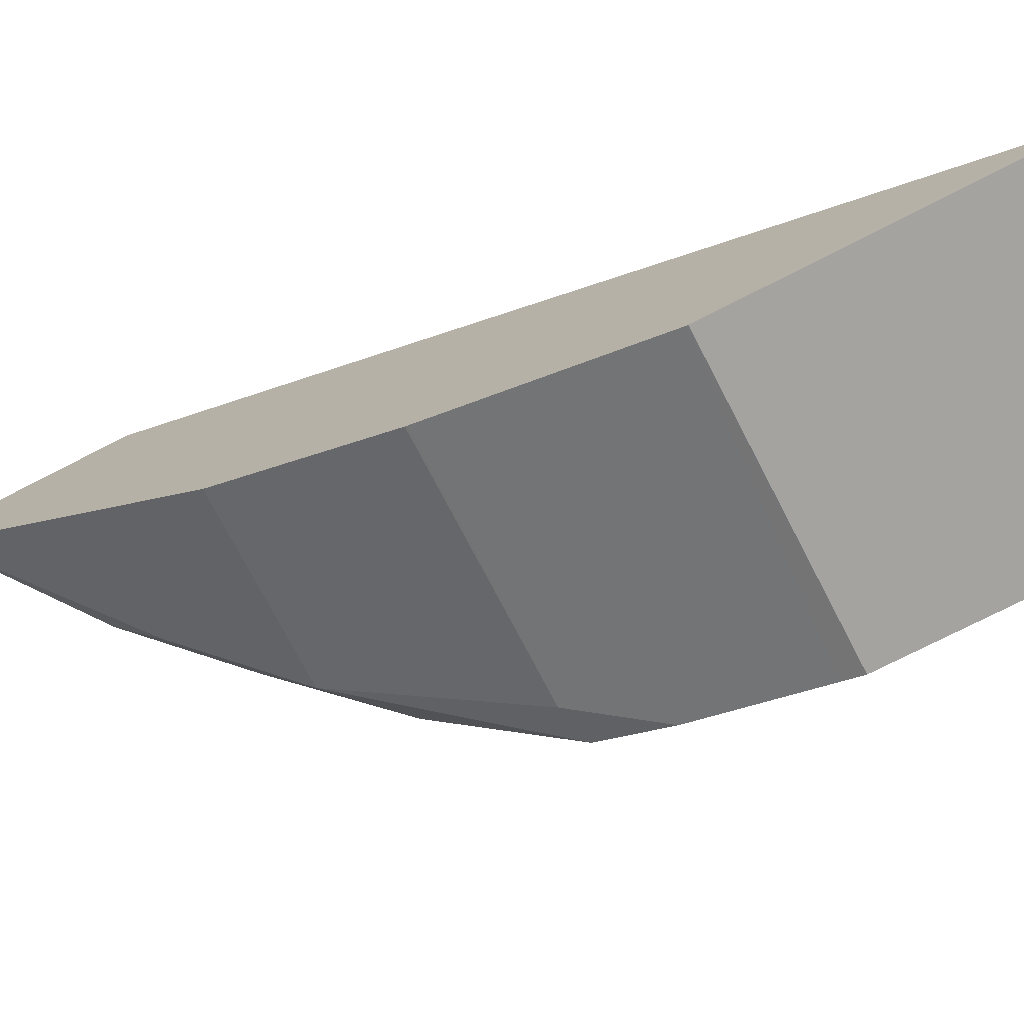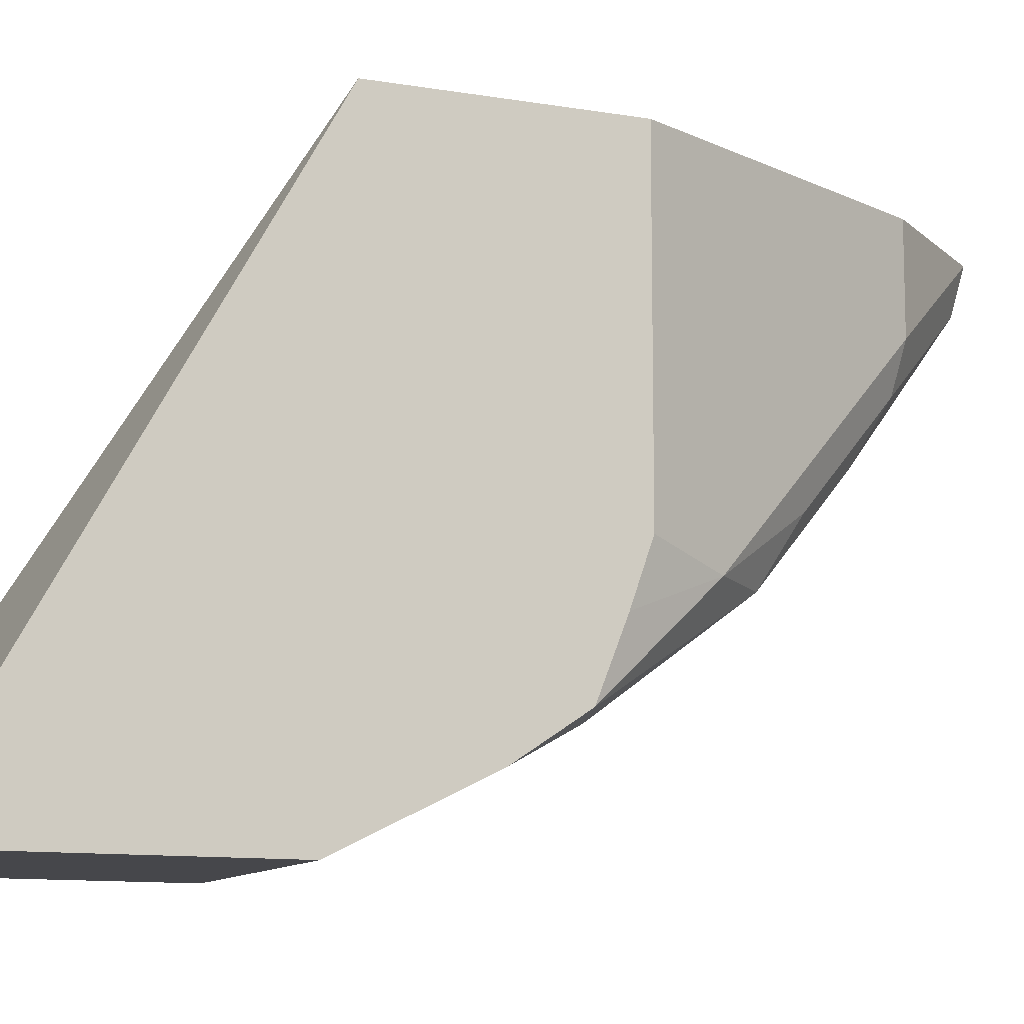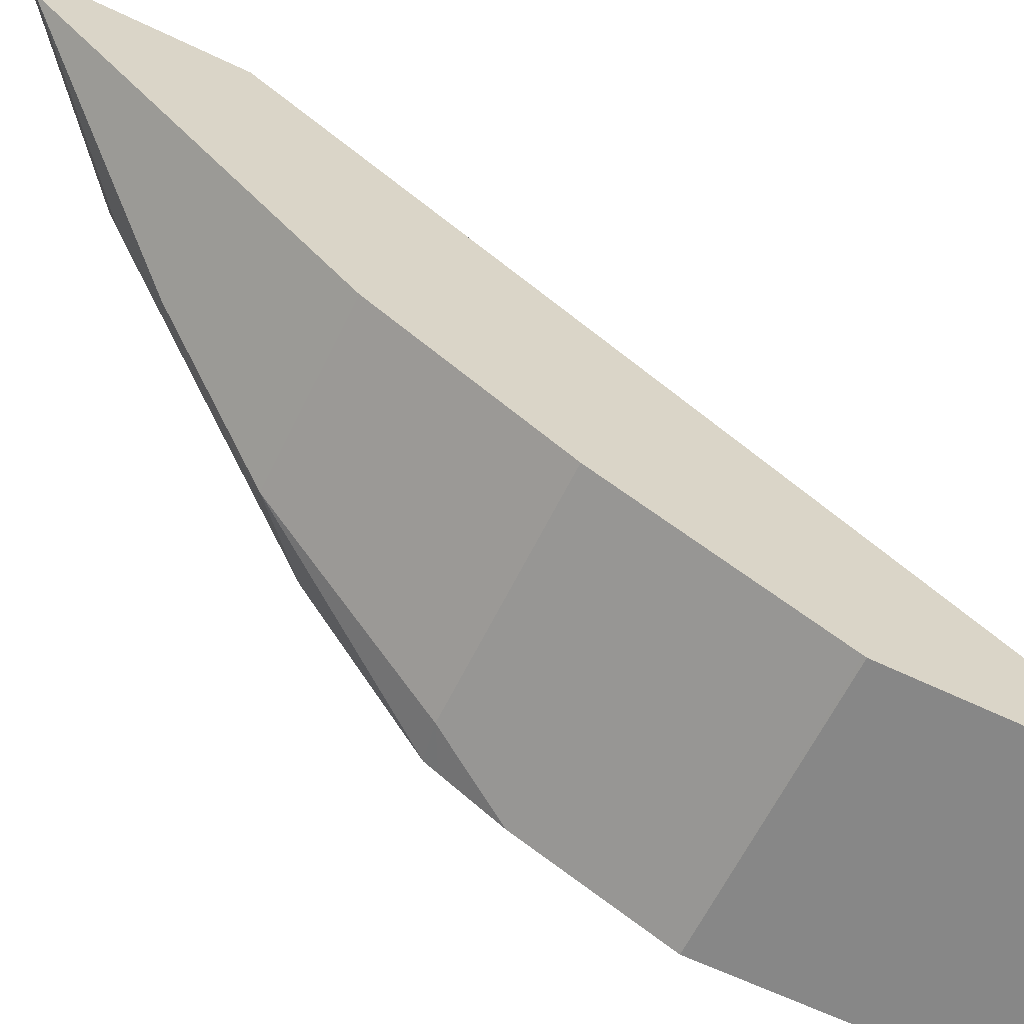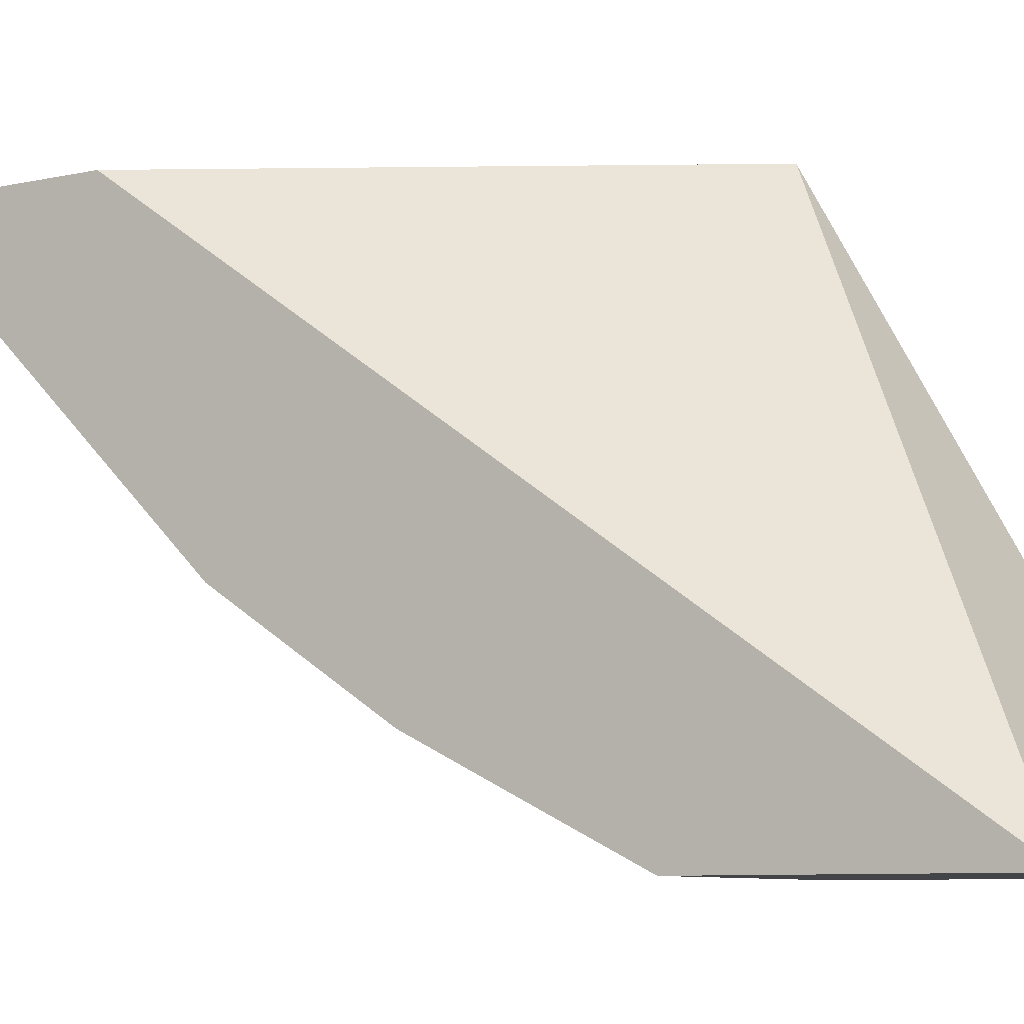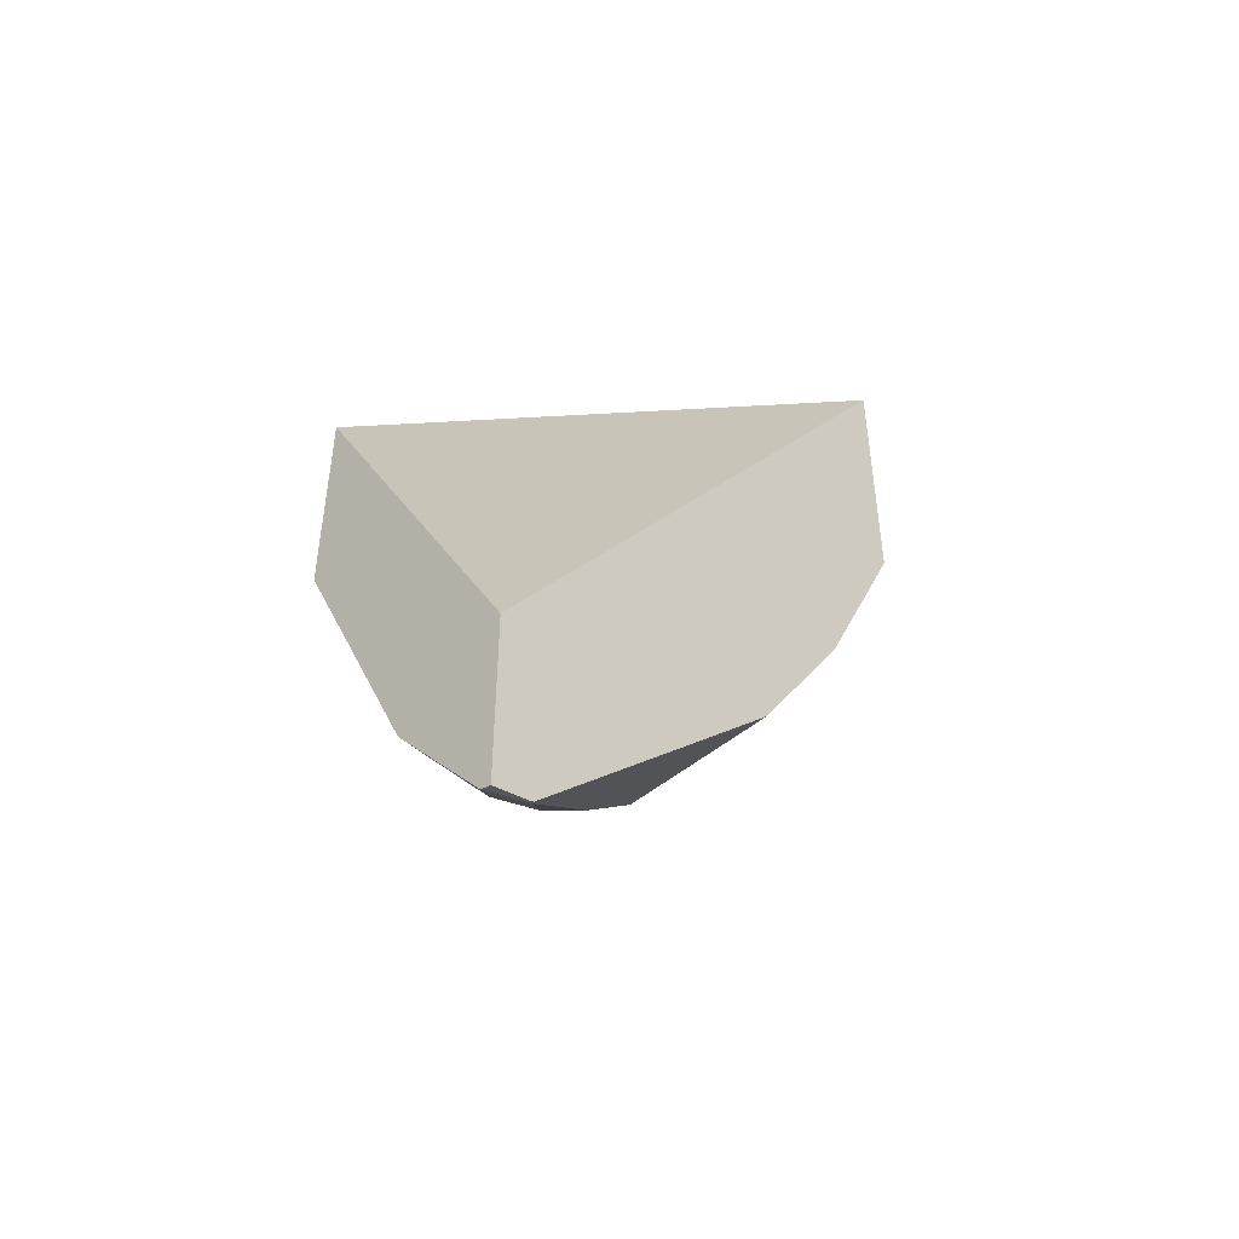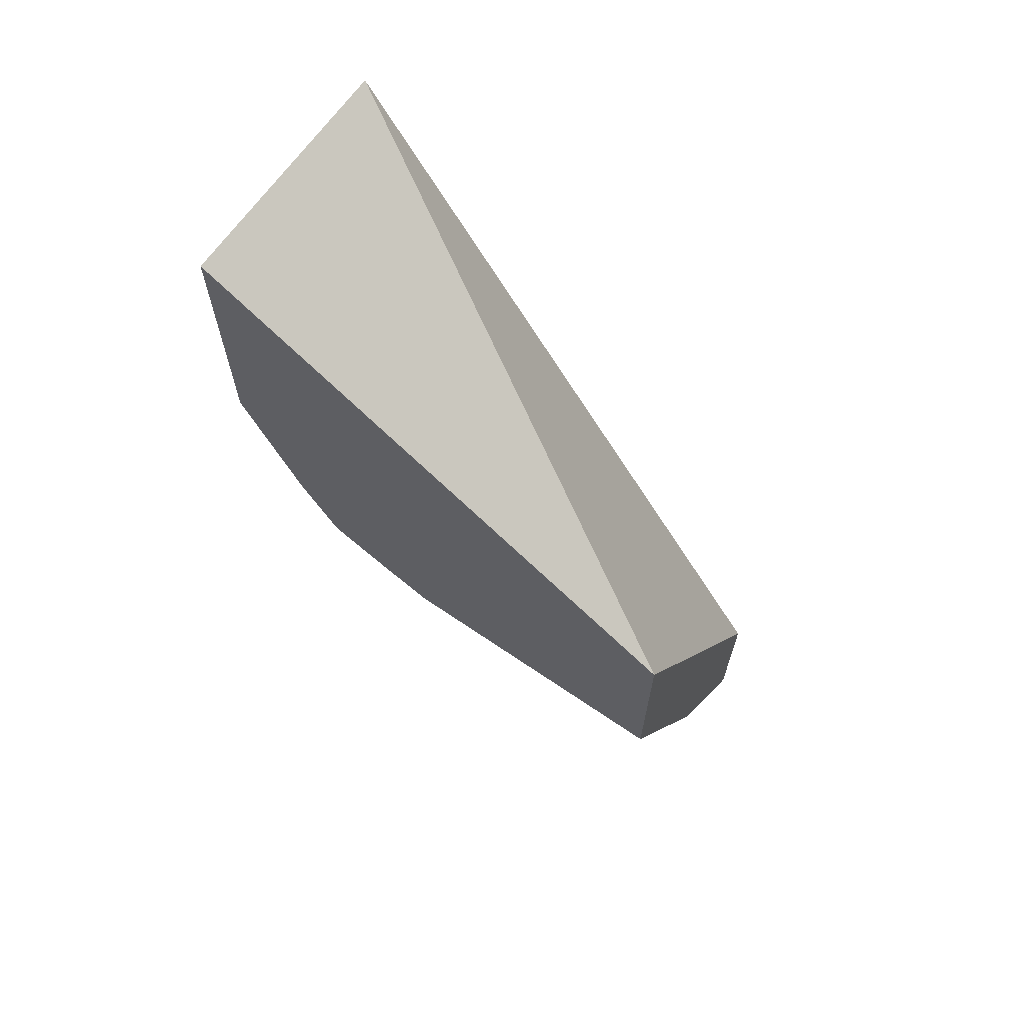
<metadata>
{"format":"obj","ext":"obj","renderer":"f3d","projection":"perspective","resolution":1024,"background":"white","views":[{"elev":-73.0,"azim":117.3,"up":"+Z"},{"elev":-10.8,"azim":-113.1,"up":"+Z"},{"elev":-62.4,"azim":64.0,"up":"+Z"},{"elev":-7.9,"azim":121.7,"up":"+Z"},{"elev":-46.3,"azim":44.3,"up":"+Y"},{"elev":65.9,"azim":-55.4,"up":"+Y"}]}
</metadata>
<code>
v -0.3447 -0.3801 -0.4064
v -0.2637 -0.2873 -0.5722
v -0.3447 -0.2873 -0.5722
v -0.3447 -0.4491 -0.4064
v -0.2637 -0.5225 -0.4064
v -0.2637 -0.3736 -0.5722
v -0.3447 -0.3736 -0.5722
v -0.3447 -0.4491 -0.5
v -0.3278 -0.483 -0.4064
v -0.2637 -0.5786 -0.4064
v -0.2637 -0.3744 -0.5718
v -0.3447 -0.3793 -0.5694
v -0.3447 -0.4431 -0.5172
v -0.3335 -0.4715 -0.506
v -0.3278 -0.483 -0.483
v -0.299 -0.5405 -0.4064
v -0.2672 -0.5777 -0.4064
v -0.2637 -0.5766 -0.4145
v -0.2637 -0.3795 -0.5693
v -0.2637 -0.4025 -0.5578
v -0.3447 -0.4146 -0.5517
v -0.3447 -0.4348 -0.5383
v -0.3163 -0.4888 -0.506
v -0.3134 -0.5032 -0.4859
v -0.299 -0.5405 -0.437
v -0.2645 -0.575 -0.4198
v -0.2637 -0.5754 -0.419
v -0.2637 -0.414 -0.552
v -0.3447 -0.431 -0.5408
v -0.2637 -0.419 -0.5496
v -0.2637 -0.4362 -0.5409
v -0.3335 -0.437 -0.5405
v -0.2637 -0.4888 -0.506
v -0.299 -0.5233 -0.4715
v -0.2961 -0.5376 -0.4514
v -0.2637 -0.575 -0.4198
v -0.2637 -0.437 -0.5405
v -0.2637 -0.5233 -0.4715
f 14 25 15
f 17 25 26
f 17 26 18
f 16 25 17
f 14 22 23
f 18 26 27
f 14 24 25
f 10 17 18
f 13 22 14
f 12 20 21
f 12 19 20
f 11 19 12
f 9 25 16
f 20 28 21
f 14 23 24
f 21 28 30
f 26 36 27
f 21 31 32
f 31 37 32
f 26 38 36
f 26 34 38
f 26 35 34
f 9 15 25
f 24 35 25
f 24 34 35
f 23 34 24
f 23 38 34
f 23 33 38
f 23 37 33
f 23 32 37
f 22 32 23
f 22 29 32
f 21 32 29
f 21 30 31
f 8 14 15
f 25 35 26
f 7 11 12
f 1 5 2
f 1 10 5
f 1 17 10
f 1 16 17
f 1 9 16
f 1 4 9
f 2 6 7
f 1 8 4
f 1 22 13
f 1 21 29
f 1 12 21
f 1 7 12
f 1 3 7
f 1 2 3
f 1 13 8
f 2 7 3
f 1 29 22
f 2 10 18
f 2 5 10
f 6 11 7
f 4 15 9
f 4 8 15
f 2 11 6
f 2 19 11
f 2 20 19
f 2 28 20
f 8 13 14
f 2 31 30
f 2 30 28
f 2 37 31
f 2 33 37
f 2 38 33
f 2 36 38
f 2 27 36
f 2 18 27

</code>
